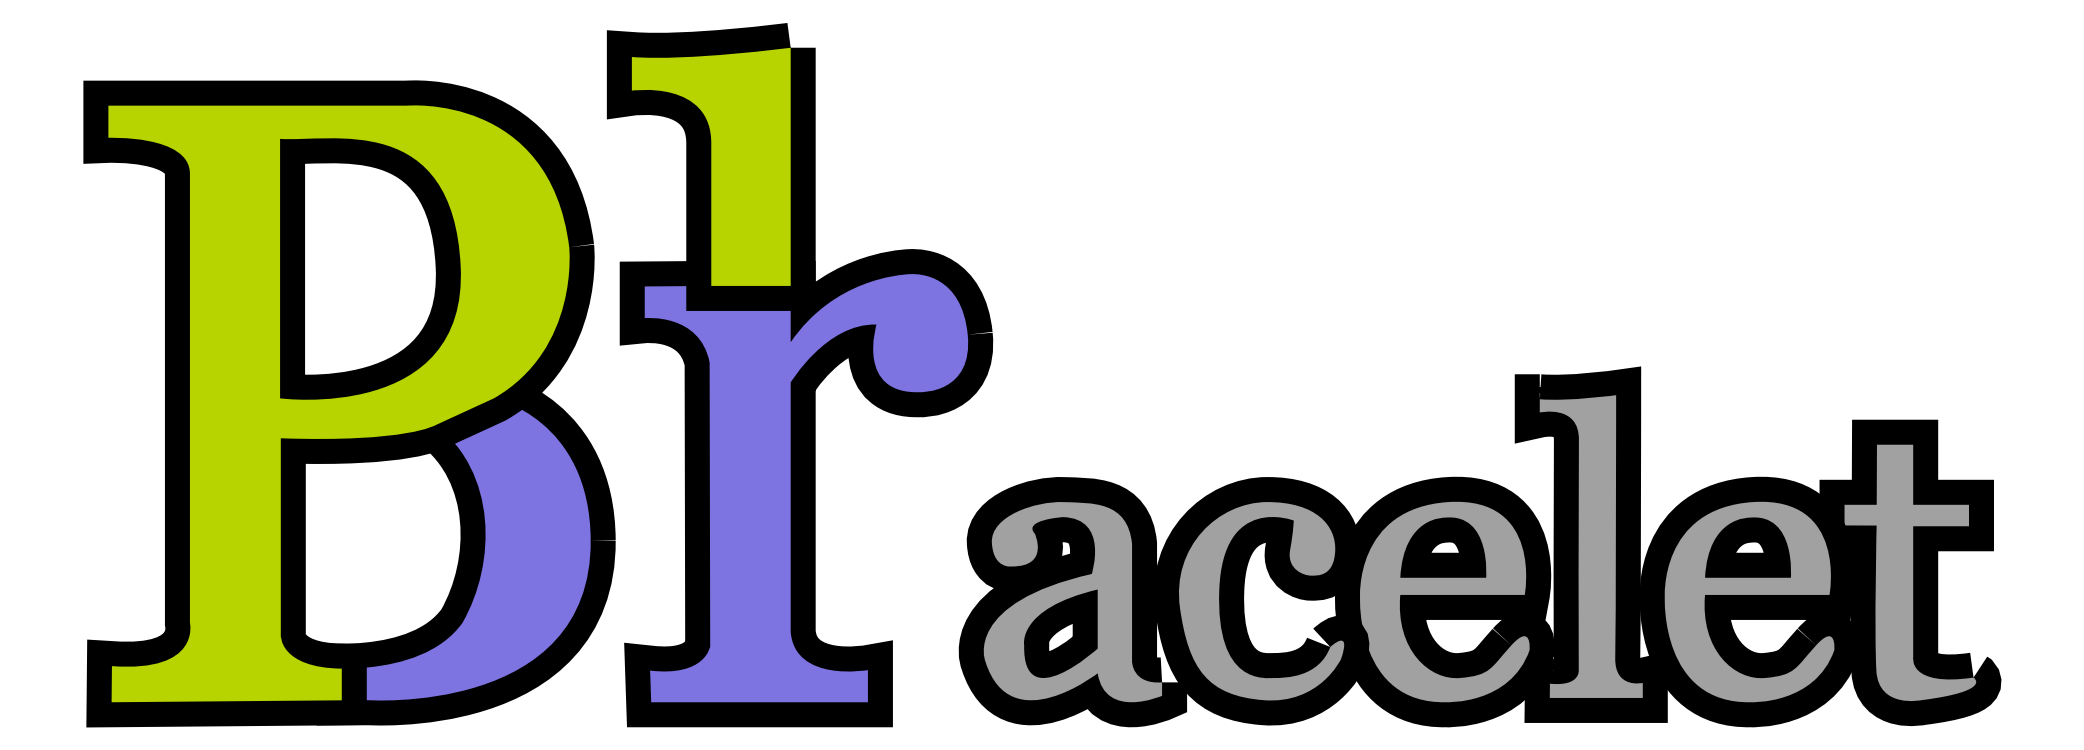
<metadata>
{"format":"dxf","ext":"dxf","renderer":"ezdxf+matplotlib","layout":"modelspace","background":"white","min_lineweight":24,"dpi":150}
</metadata>
<code>
0
SECTION
2
ENTITIES
0
INSERT
8
Ebene 1
2
block 2
10
0
20
0
30
0
0
ENDSEC
0
EOF

</code>
